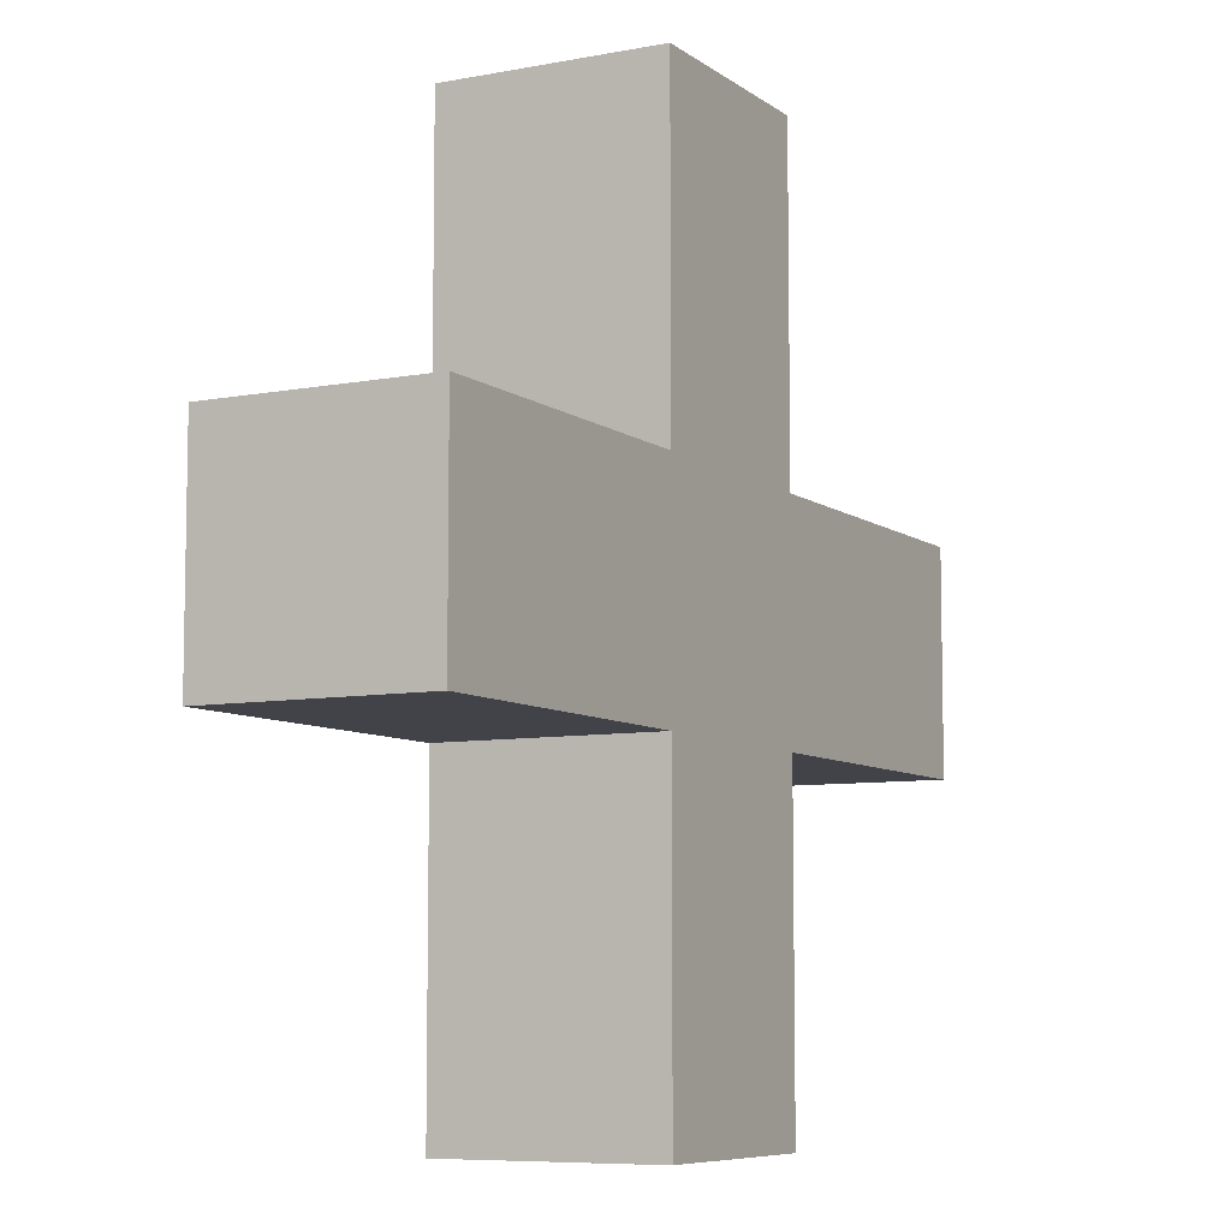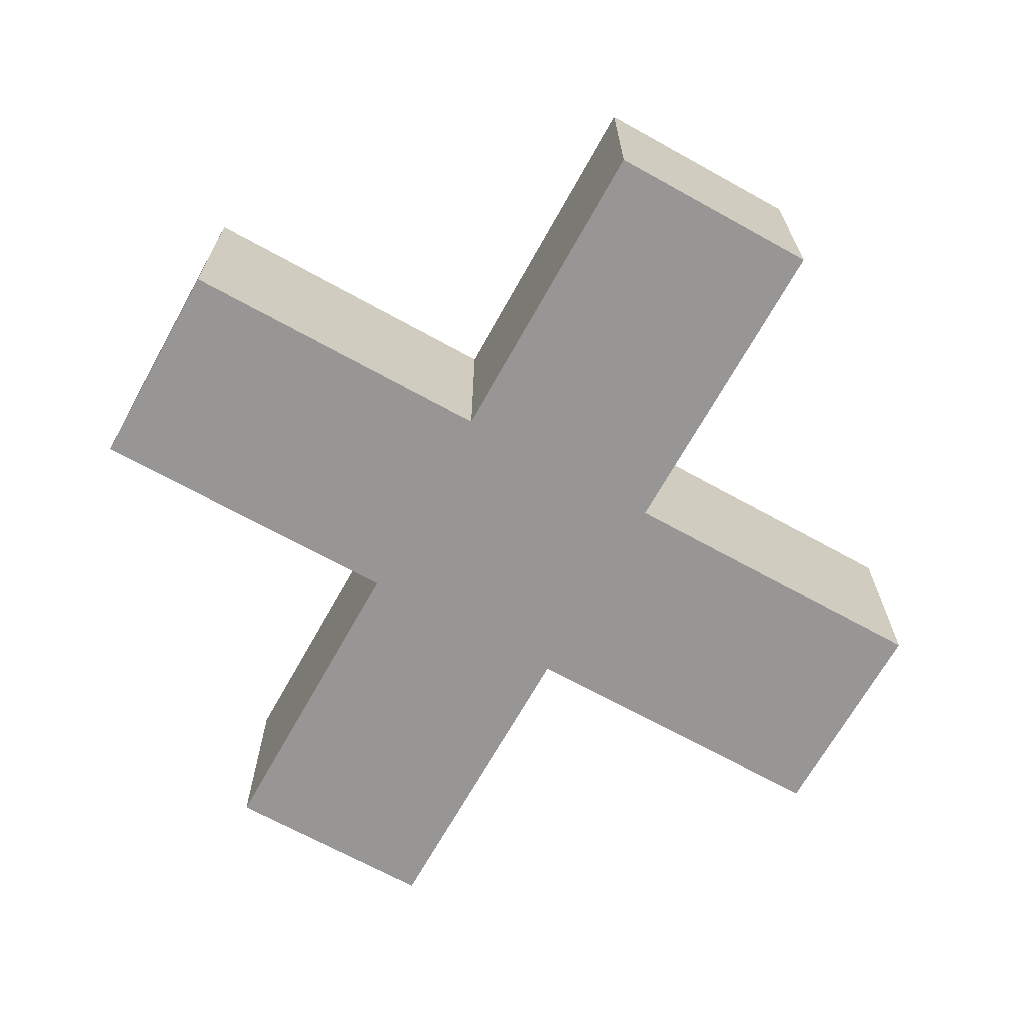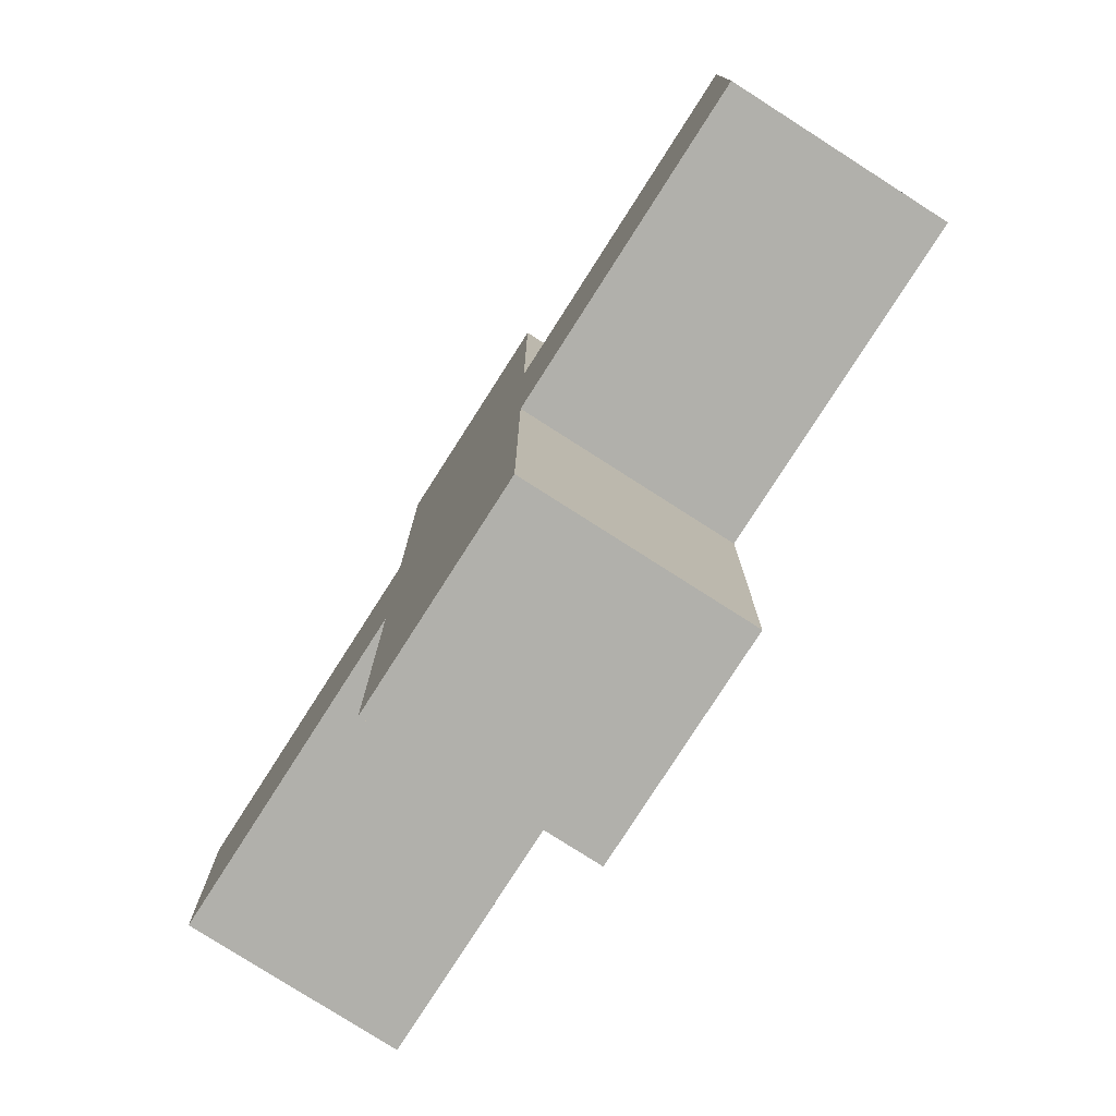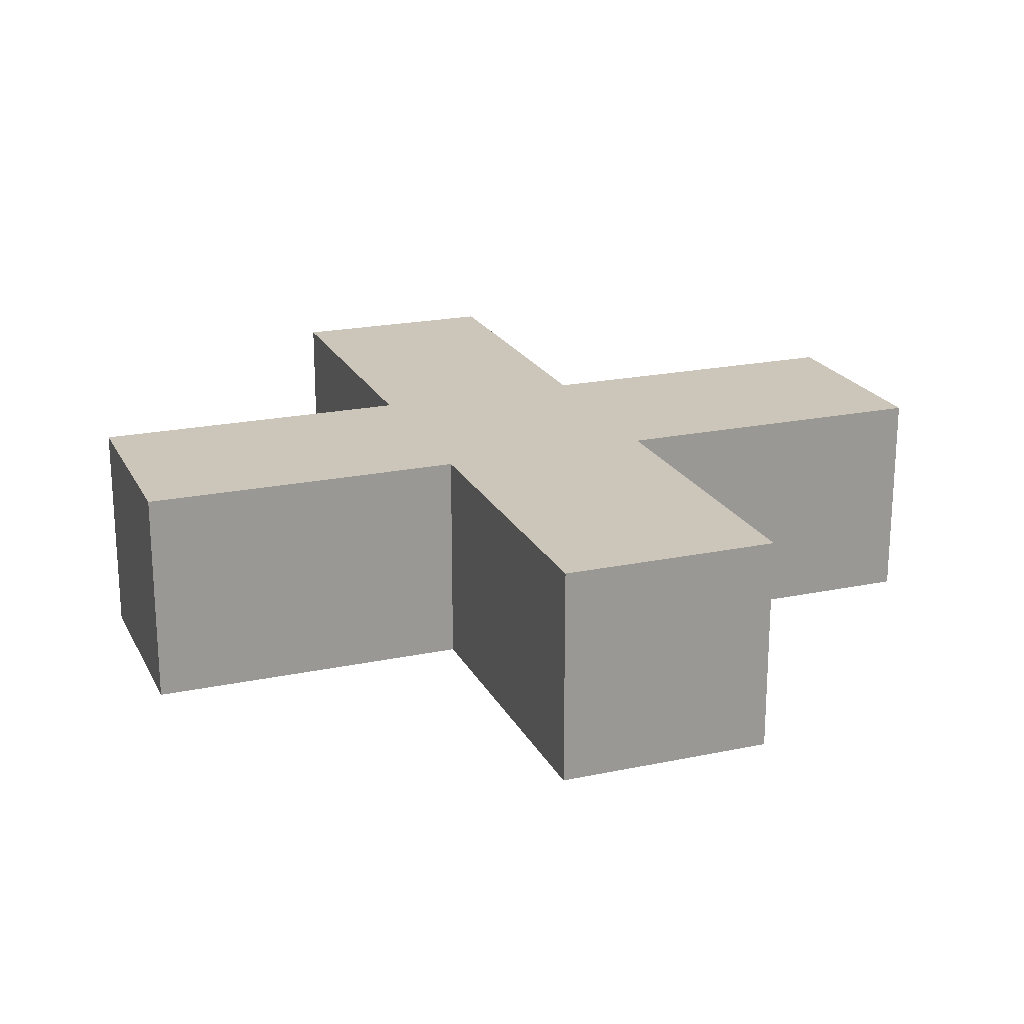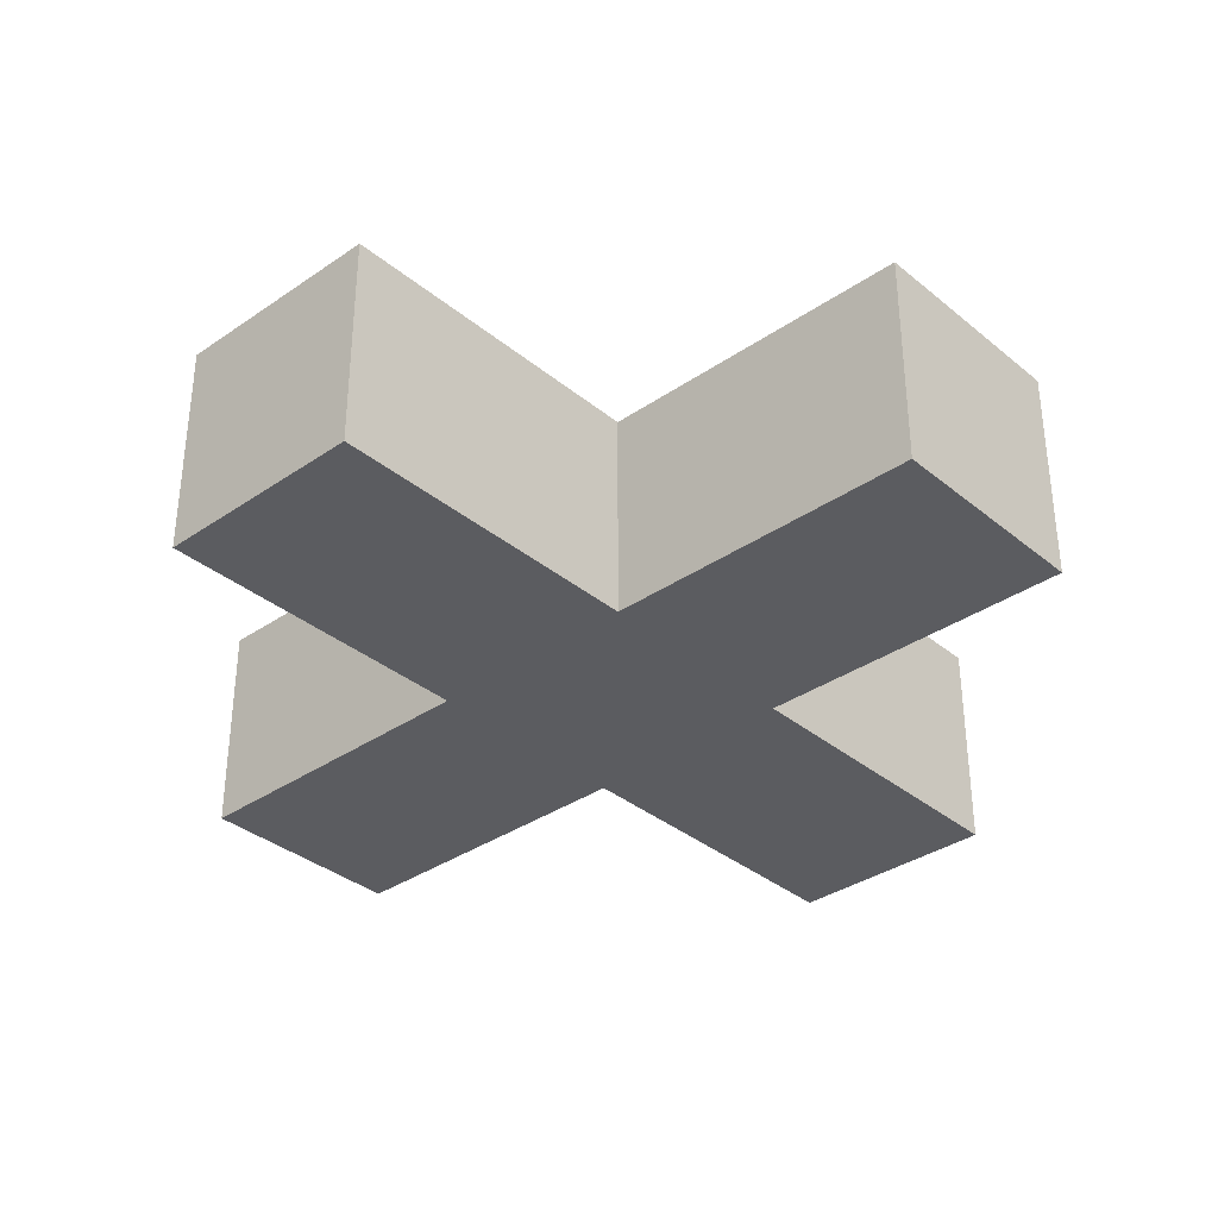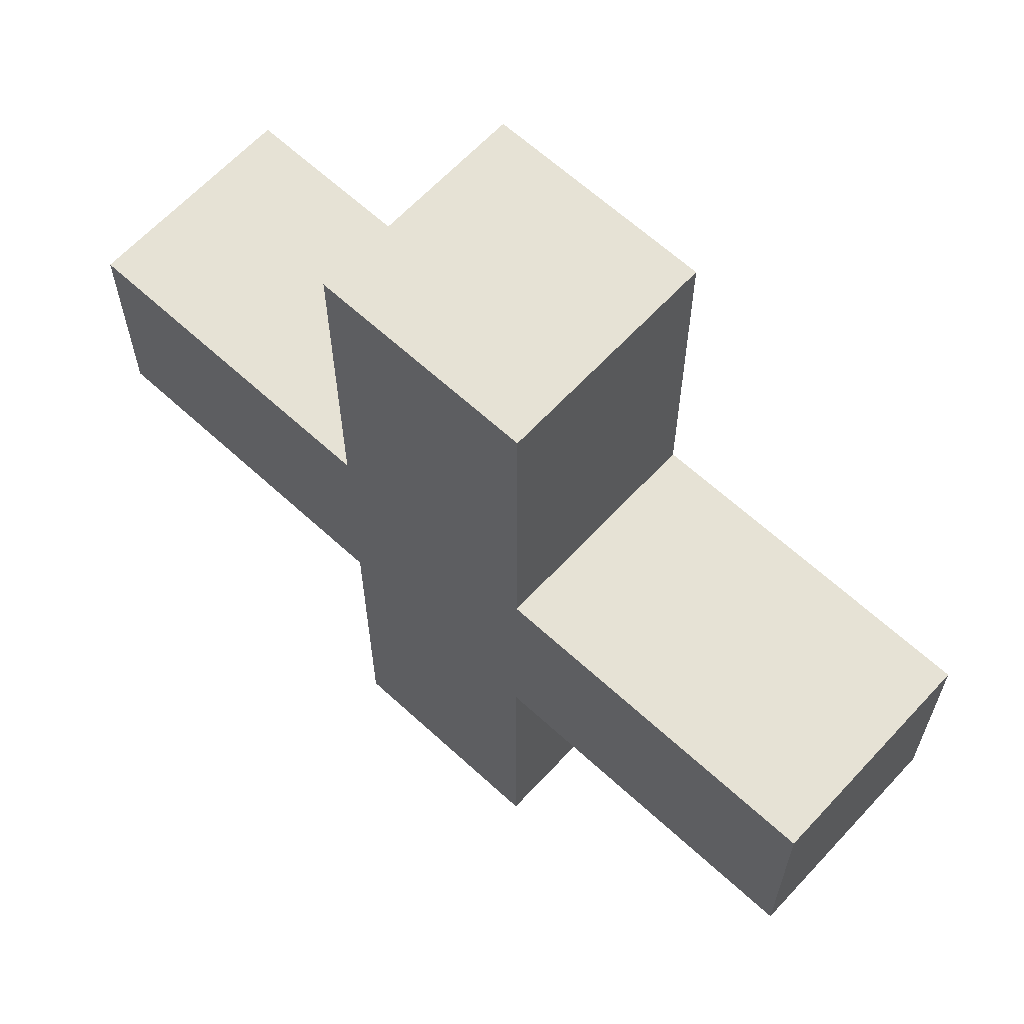
<metadata>
{"format":"obj","ext":"obj","renderer":"f3d","projection":"perspective","resolution":1024,"background":"white","views":[{"elev":-7.6,"azim":118.4,"up":"+Z"},{"elev":-67.9,"azim":150.9,"up":"+Y"},{"elev":-78.4,"azim":57.4,"up":"+Z"},{"elev":20.9,"azim":159.3,"up":"+Y"},{"elev":-34.8,"azim":-47.5,"up":"+Y"},{"elev":63.9,"azim":-137.2,"up":"+Z"}]}
</metadata>
<code>
o Cross
g Cube
v 0.51 -0.5 2
v -0.49 -0.5 2
v 0.51 0.5 2
v -0.49 0.5 2
v -2.01 -0.5 0.5
v -2.01 -0.5 -0.5
v -2.01 0.5 0.5
v -2.01 0.5 -0.5
v -0.49 -0.5 -2
v 0.51 -0.5 -2
v -0.49 0.5 -2
v 0.51 0.5 -2
v 2.01 -0.5 -0.5
v 2.01 -0.5 0.5
v 2.01 0.5 -0.5
v 2.01 0.5 0.5
v 0.51 0.5 0.5
v -0.49 0.5 0.5
v 0.51 0.5 -0.5
v -0.49 0.5 -0.5
v 0.51 -0.5 -0.5
v -0.49 -0.5 -0.5
v 0.51 -0.5 0.5
v -0.49 -0.5 0.5
v -1.51 -0.5 0.5
v -1.51 -0.5 -0.5
v -1.51 0.5 0.5
v -1.51 0.5 -0.5
v 0.51 -0.5 1.5
v -0.49 -0.5 1.5
v 0.51 0.5 1.5
v -0.49 0.5 1.5
v 1.51 -0.5 -0.5
v 1.51 -0.5 0.5
v 1.51 0.5 -0.5
v 1.51 0.5 0.5
v -0.49 -0.5 -1.5
v 0.51 -0.5 -1.5
v -0.49 0.5 -1.5
v 0.51 0.5 -1.5
f 3 4 2 1
f 7 8 6 5
f 11 12 10 9
f 15 16 14 13
f 19 20 18 17
f 23 24 22 21
f 25 26 22 24
f 27 25 24 18
f 26 28 20 22
f 28 27 18 20
f 29 30 24 23
f 31 29 23 17
f 30 32 18 24
f 32 31 17 18
f 33 34 23 21
f 35 33 21 19
f 34 36 17 23
f 36 35 19 17
f 37 38 21 22
f 39 37 22 20
f 38 40 19 21
f 40 39 20 19
f 9 10 38 37
f 11 9 37 39
f 10 12 40 38
f 12 11 39 40
f 5 6 26 25
f 7 5 25 27
f 6 8 28 26
f 8 7 27 28
f 1 2 30 29
f 3 1 29 31
f 2 4 32 30
f 4 3 31 32
f 13 14 34 33
f 15 13 33 35
f 14 16 36 34
f 16 15 35 36

</code>
